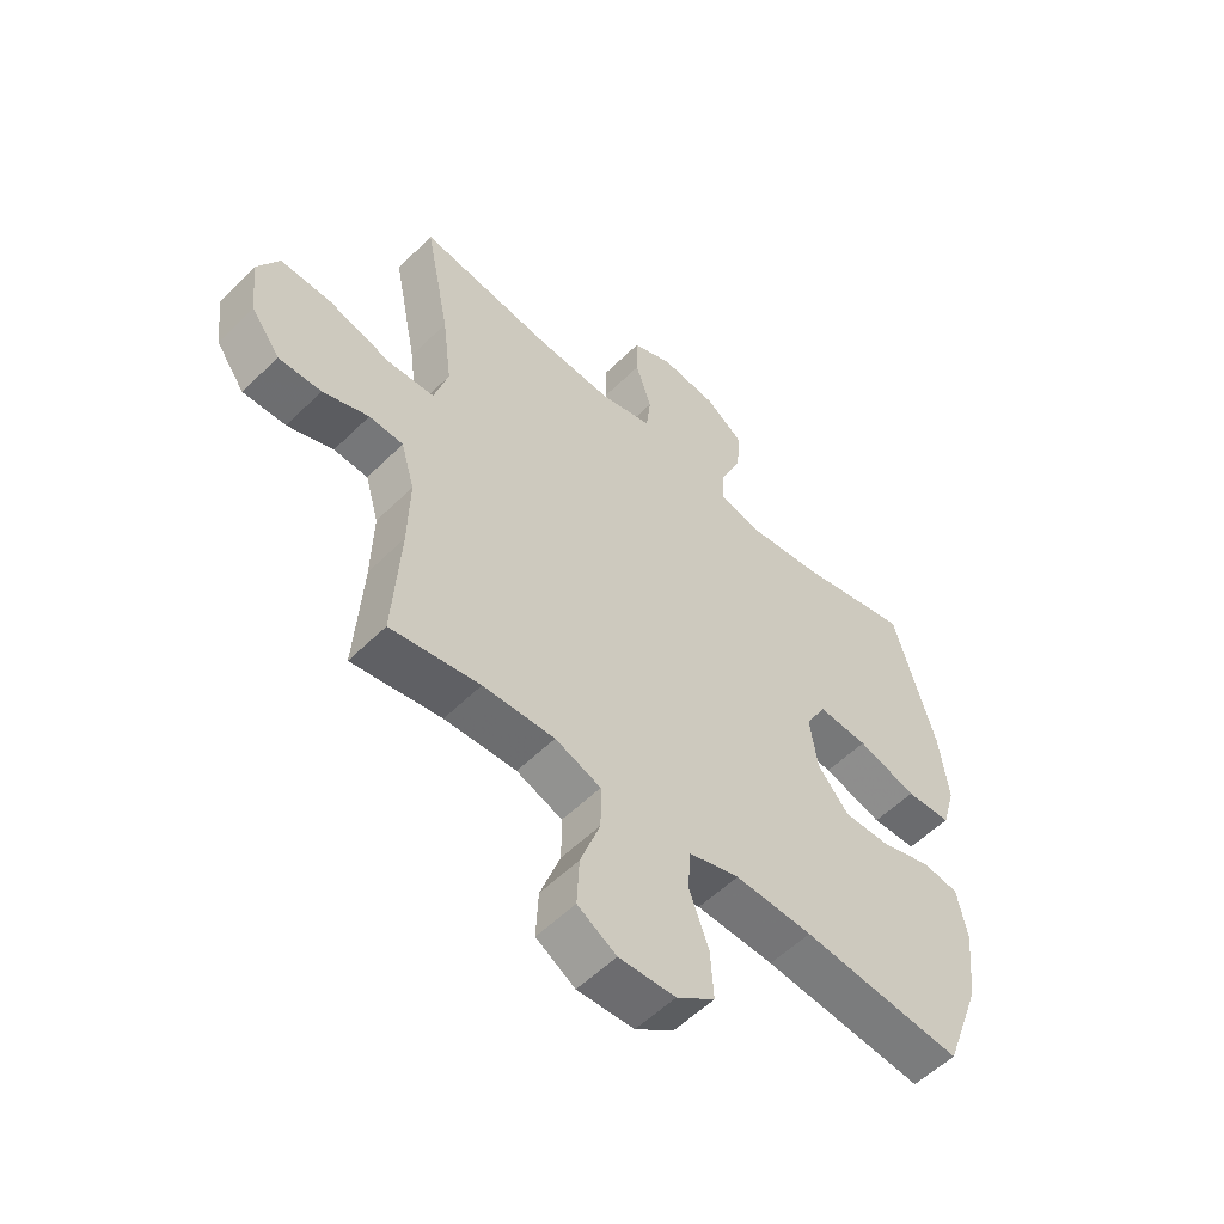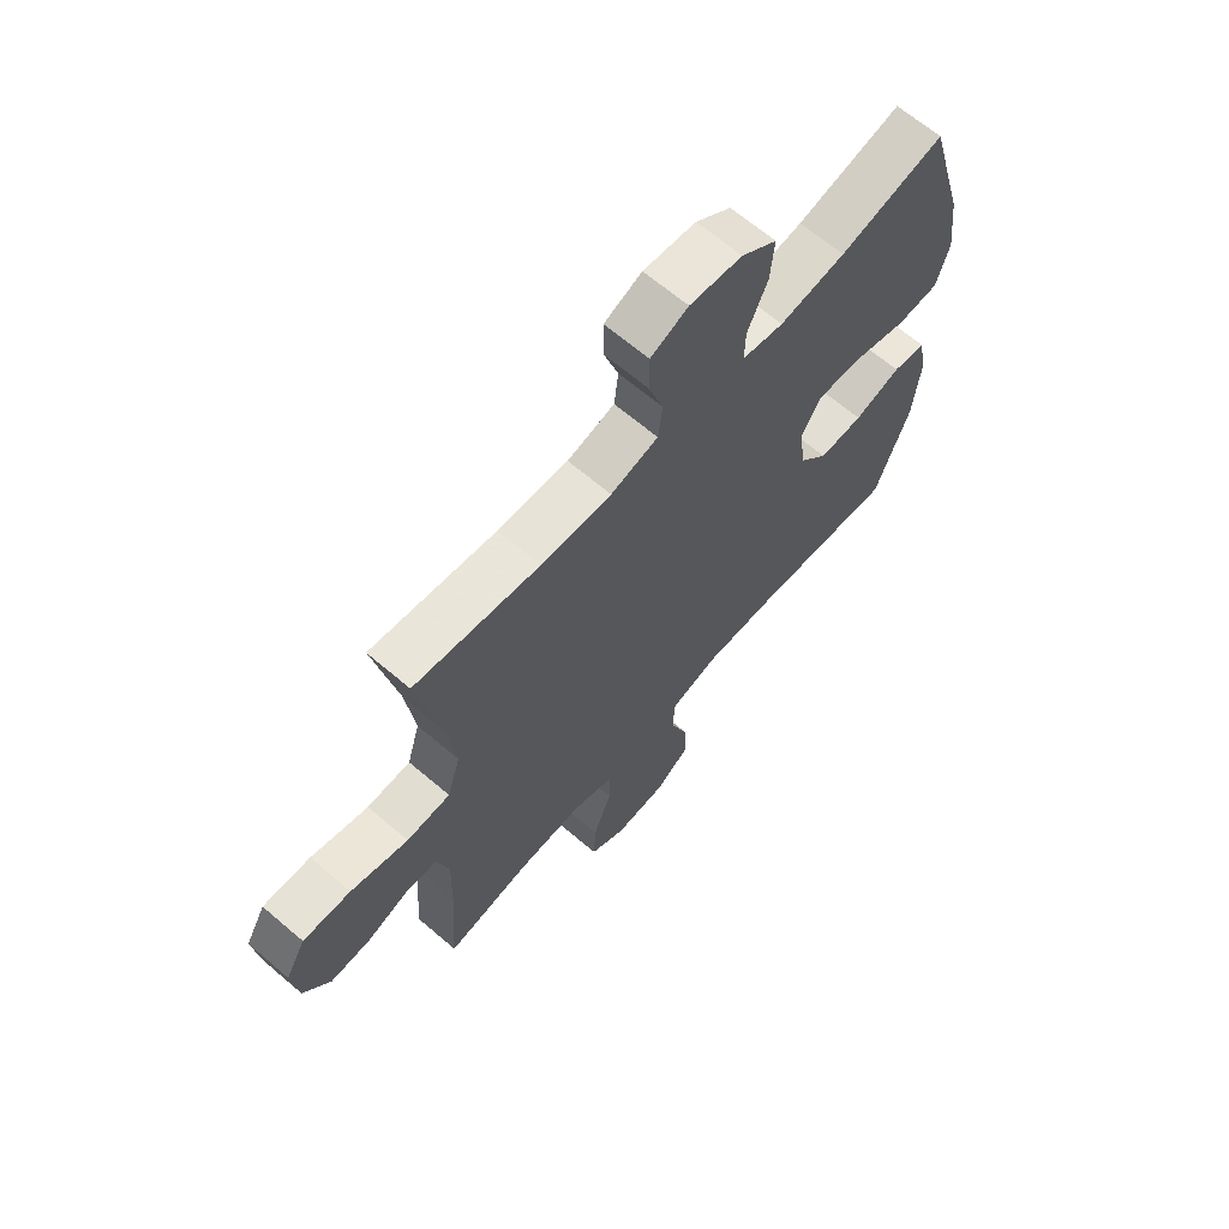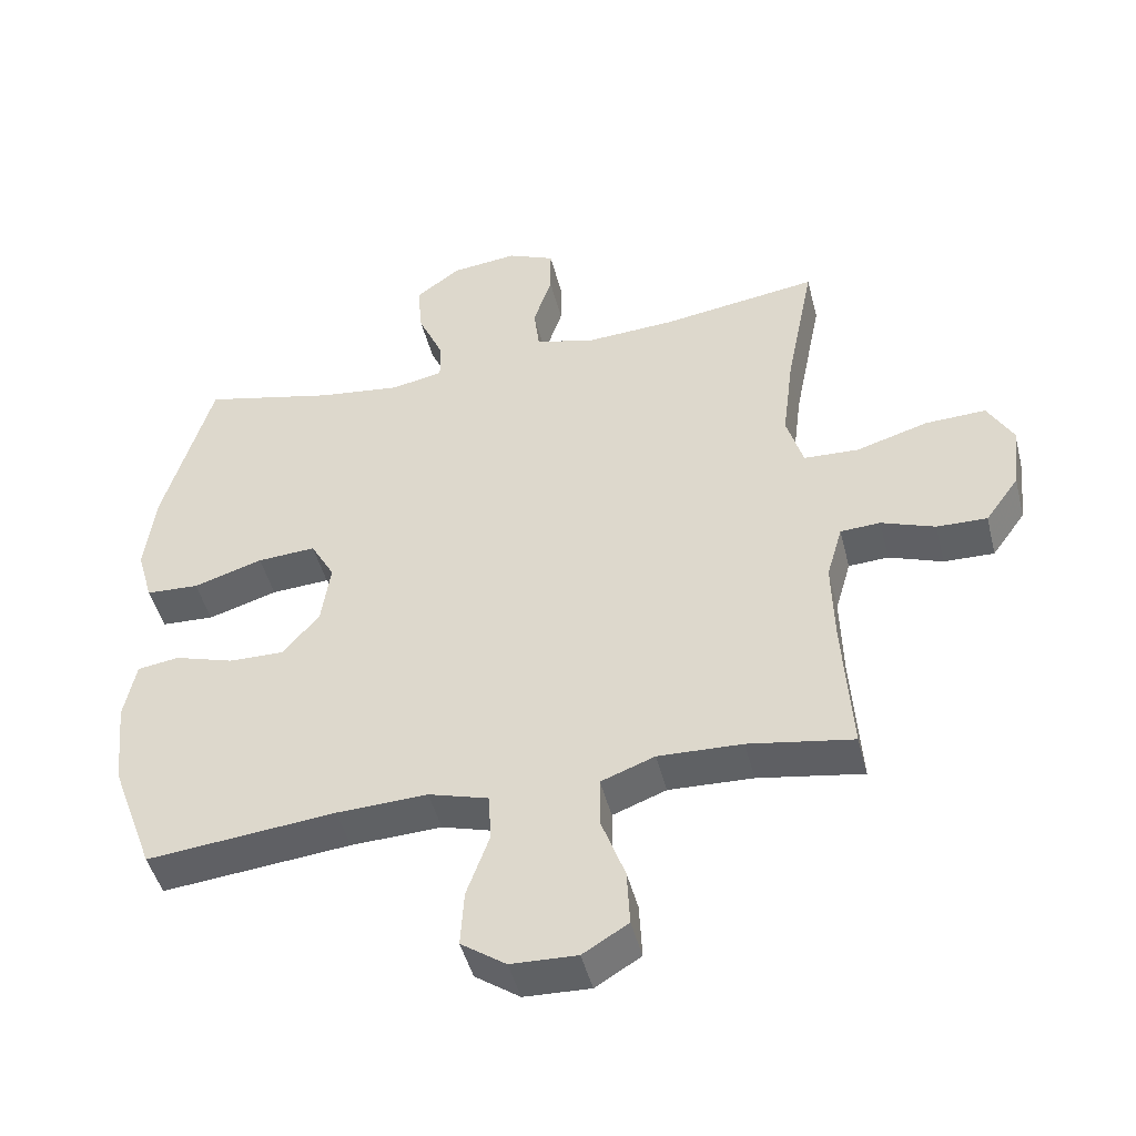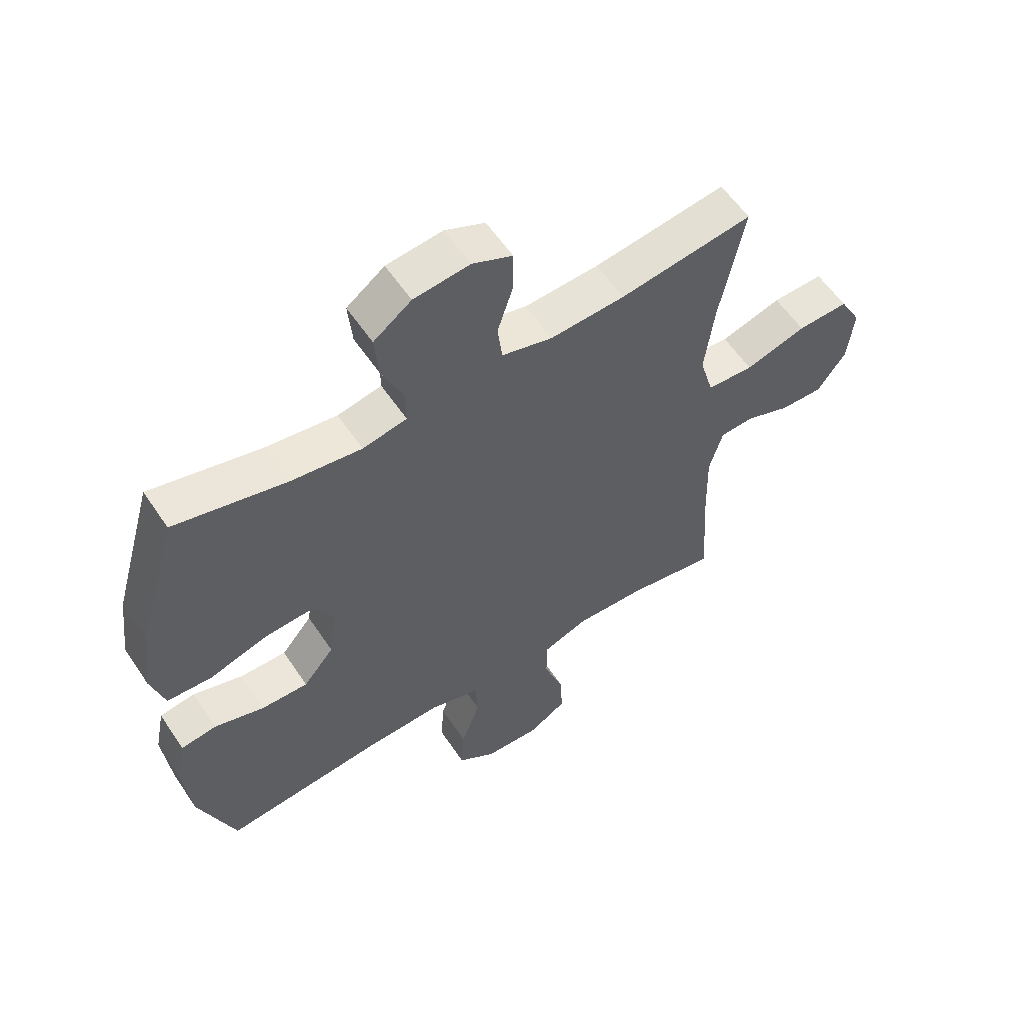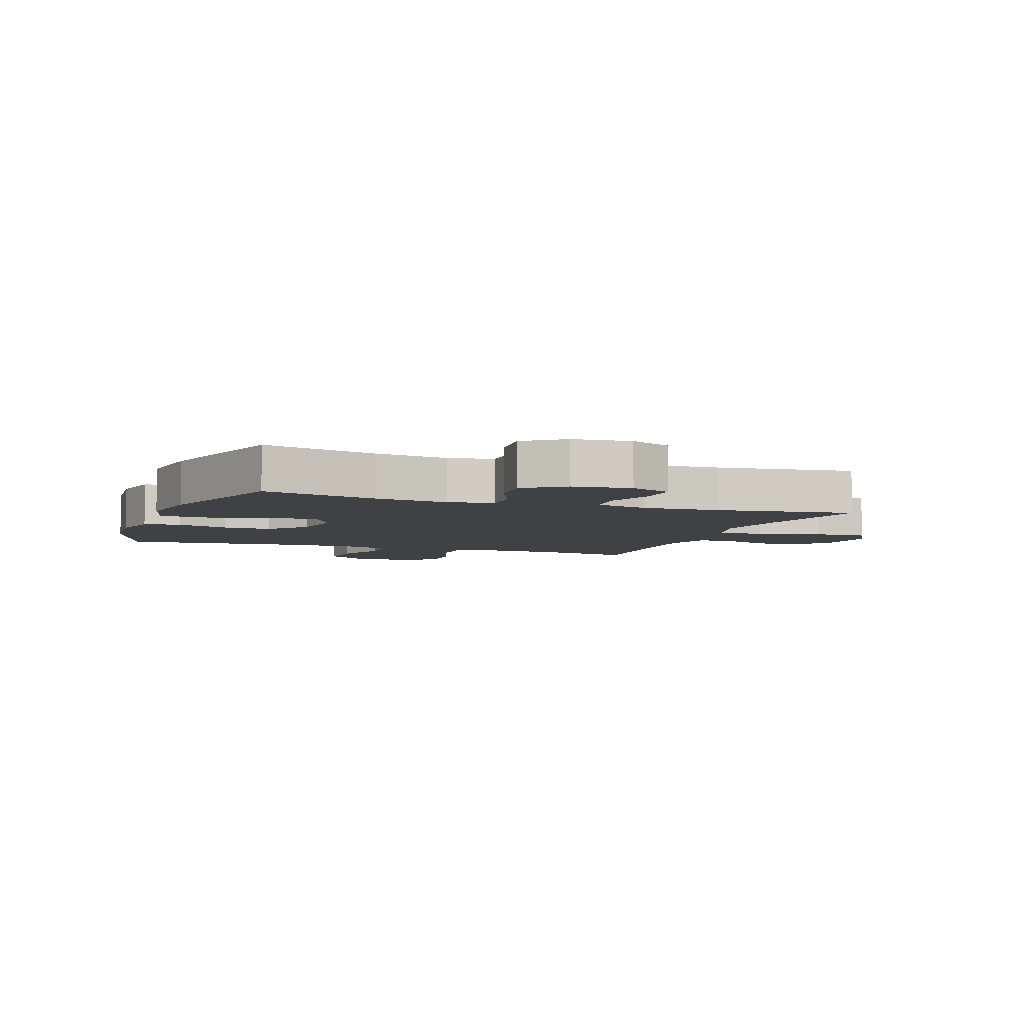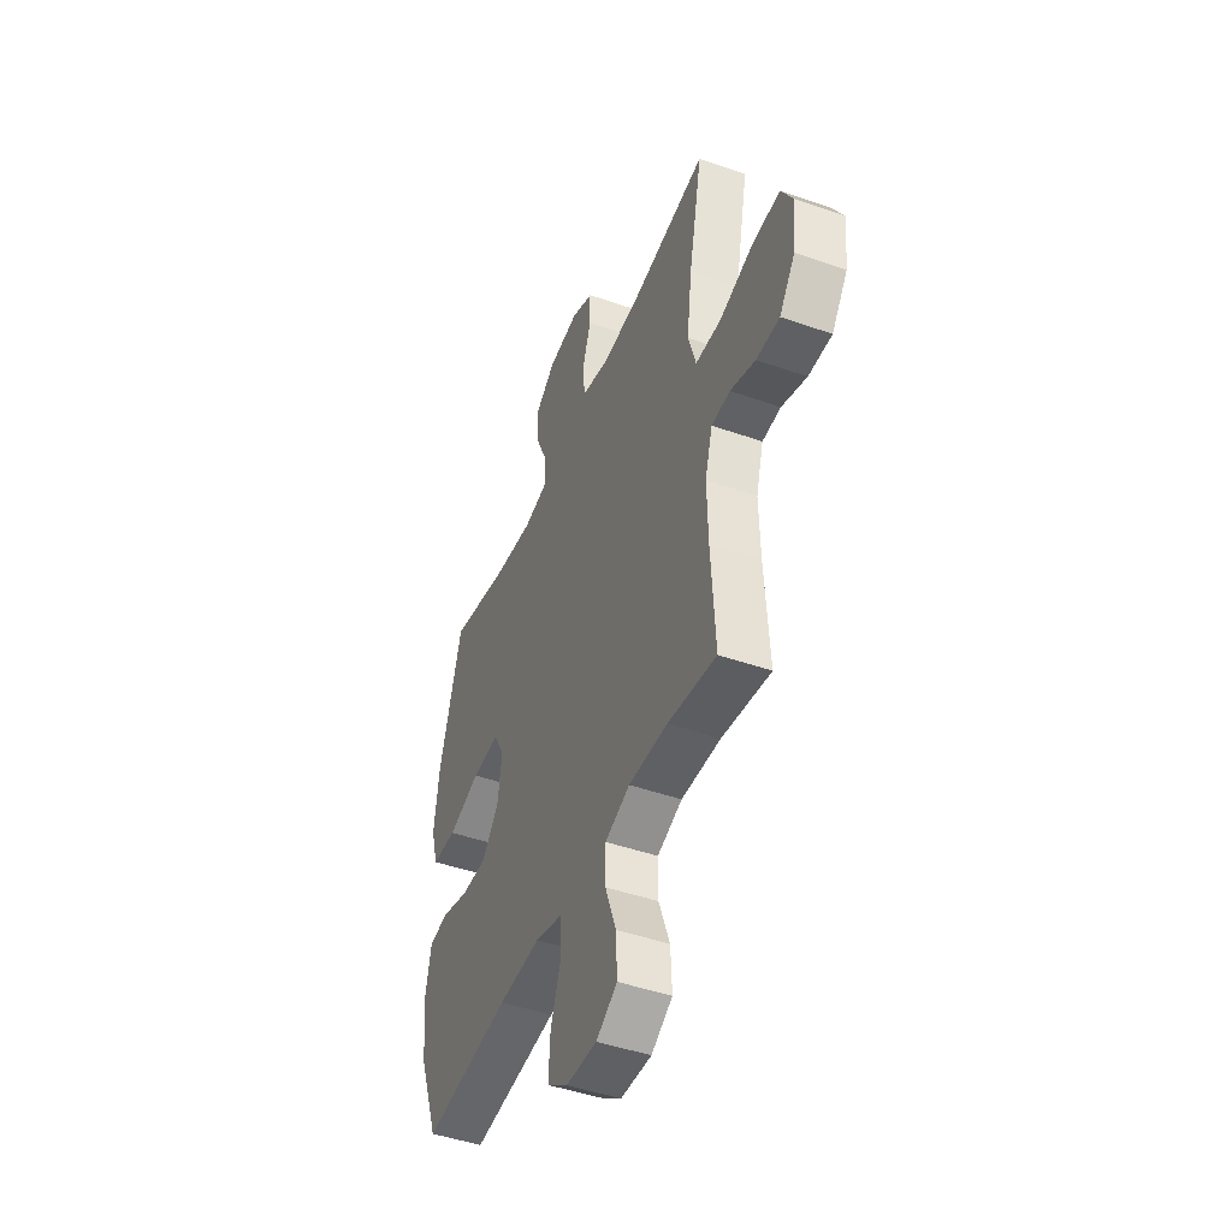
<metadata>
{"format":"obj","ext":"obj","renderer":"f3d","projection":"perspective","resolution":1024,"background":"white","views":[{"elev":-55.3,"azim":136.0,"up":"+Z"},{"elev":65.9,"azim":130.6,"up":"+Z"},{"elev":-46.8,"azim":14.1,"up":"+Z"},{"elev":57.8,"azim":-33.5,"up":"+Z"},{"elev":-5.4,"azim":-20.3,"up":"+Y"},{"elev":-46.3,"azim":68.2,"up":"+Z"}]}
</metadata>
<code>
v 0.5 0.07 -0.5
v 0.348 0.07 -0.474
v 0.226 0.07 -0.469
v 0.148 0.07 -0.498
v 0.148 0.07 -0.572
v 0.182 0.07 -0.666
v 0.186 0.07 -0.748
v 0.12 0.07 -0.788
v 0.024 0.07 -0.784
v -0.041 0.07 -0.738
v -0.036 0.07 -0.656
v -0.003 0.07 -0.564
v -0.007 0.07 -0.494
v -0.094 0.07 -0.468
v -0.226 0.07 -0.473
v -0.5 0.07 -0.5
v -0.563 0.07 -0.329
v -0.576 0.07 -0.201
v -0.559 0.07 -0.115
v -0.498 0.07 -0.106
v -0.412 0.07 -0.133
v -0.331 0.07 -0.135
v -0.278 0.07 -0.071
v -0.265 0.07 0.02
v -0.3 0.07 0.083
v -0.385 0.07 0.078
v -0.486 0.07 0.047
v -0.563 0.07 0.051
v -0.586 0.07 0.131
v -0.571 0.07 0.253
v -0.5 0.07 0.5
v -0.308 0.07 0.454
v -0.187 0.07 0.438
v -0.111 0.07 0.453
v -0.112 0.07 0.512
v -0.149 0.07 0.596
v -0.156 0.07 0.674
v -0.091 0.07 0.722
v 0.005 0.07 0.733
v 0.074 0.07 0.703
v 0.074 0.07 0.632
v 0.047 0.07 0.549
v 0.055 0.07 0.483
v 0.142 0.07 0.46
v 0.271 0.07 0.467
v 0.5 0.07 0.5
v 0.458 0.07 0.288
v 0.442 0.07 0.161
v 0.466 0.07 0.079
v 0.546 0.07 0.075
v 0.651 0.07 0.106
v 0.739 0.07 0.109
v 0.776 0.07 0.043
v 0.765 0.07 -0.054
v 0.716 0.07 -0.122
v 0.643 0.07 -0.12
v 0.565 0.07 -0.091
v 0.507 0.07 -0.094
v 0.484 0.07 -0.174
v 0.487 0.07 -0.296
v 0.5 0 -0.5
v 0.348 0 -0.474
v 0.226 0 -0.469
v 0.148 0 -0.498
v 0.148 0 -0.572
v 0.182 0 -0.666
v 0.186 0 -0.748
v 0.12 0 -0.788
v 0.024 0 -0.784
v -0.041 0 -0.738
v -0.036 0 -0.656
v -0.003 0 -0.564
v -0.007 0 -0.494
v -0.094 0 -0.468
v -0.226 0 -0.473
v -0.5 0 -0.5
v -0.563 0 -0.329
v -0.576 0 -0.201
v -0.559 0 -0.115
v -0.498 0 -0.106
v -0.412 0 -0.133
v -0.331 0 -0.135
v -0.278 0 -0.071
v -0.265 0 0.02
v -0.3 0 0.083
v -0.385 0 0.078
v -0.486 0 0.047
v -0.563 0 0.051
v -0.586 0 0.131
v -0.571 0 0.253
v -0.5 0 0.5
v -0.308 0 0.454
v -0.187 0 0.438
v -0.111 0 0.453
v -0.112 0 0.512
v -0.149 0 0.596
v -0.156 0 0.674
v -0.091 0 0.722
v 0.005 0 0.733
v 0.074 0 0.703
v 0.074 0 0.632
v 0.047 0 0.549
v 0.055 0 0.483
v 0.142 0 0.46
v 0.271 0 0.467
v 0.5 0 0.5
v 0.458 0 0.288
v 0.442 0 0.161
v 0.466 0 0.079
v 0.546 0 0.075
v 0.651 0 0.106
v 0.739 0 0.109
v 0.776 0 0.043
v 0.765 0 -0.054
v 0.716 0 -0.122
v 0.643 0 -0.12
v 0.565 0 -0.091
v 0.507 0 -0.094
v 0.484 0 -0.174
v 0.487 0 -0.296
f 54 55 56 57
f 54 57 58
f 53 54 58
f 50 51 52 53
f 49 50 53 58
f 48 49 58 59
f 45 46 47
f 44 45 47 48
f 43 44 48 59
f 39 40 41 42
f 39 42 43
f 38 39 43
f 35 36 37 38
f 34 35 38 43
f 33 34 43 59
f 29 30 31 32
f 26 27 28 29
f 25 26 29 32
f 24 25 32 33
f 18 19 20 21
f 18 21 22
f 15 16 17 18
f 14 15 18 22
f 13 14 22 23
f 9 10 11 12
f 9 12 13
f 8 9 13
f 5 6 7 8
f 4 5 8 13
f 3 4 13 23
f 60 1 2
f 24 33 59 60
f 23 24 60
f 2 3 23 60
f 117 116 115 114
f 118 117 114
f 118 114 113
f 113 112 111 110
f 118 113 110 109
f 119 118 109 108
f 107 106 105
f 108 107 105 104
f 119 108 104 103
f 102 101 100 99
f 103 102 99
f 103 99 98
f 98 97 96 95
f 103 98 95 94
f 119 103 94 93
f 92 91 90 89
f 89 88 87 86
f 92 89 86 85
f 93 92 85 84
f 81 80 79 78
f 82 81 78
f 78 77 76 75
f 82 78 75 74
f 83 82 74 73
f 72 71 70 69
f 73 72 69
f 73 69 68
f 68 67 66 65
f 73 68 65 64
f 83 73 64 63
f 62 61 120
f 120 119 93 84
f 120 84 83
f 120 83 63 62
f 1 61 62 2
f 2 62 63 3
f 3 63 64 4
f 4 64 65 5
f 5 65 66 6
f 6 66 67 7
f 7 67 68 8
f 8 68 69 9
f 9 69 70 10
f 10 70 71 11
f 11 71 72 12
f 12 72 73 13
f 13 73 74 14
f 14 74 75 15
f 15 75 76 16
f 16 76 77 17
f 17 77 78 18
f 18 78 79 19
f 19 79 80 20
f 20 80 81 21
f 21 81 82 22
f 22 82 83 23
f 23 83 84 24
f 24 84 85 25
f 25 85 86 26
f 26 86 87 27
f 27 87 88 28
f 28 88 89 29
f 29 89 90 30
f 30 90 91 31
f 31 91 92 32
f 32 92 93 33
f 33 93 94 34
f 34 94 95 35
f 35 95 96 36
f 36 96 97 37
f 37 97 98 38
f 38 98 99 39
f 39 99 100 40
f 40 100 101 41
f 41 101 102 42
f 42 102 103 43
f 43 103 104 44
f 44 104 105 45
f 45 105 106 46
f 46 106 107 47
f 47 107 108 48
f 48 108 109 49
f 49 109 110 50
f 50 110 111 51
f 51 111 112 52
f 52 112 113 53
f 53 113 114 54
f 54 114 115 55
f 55 115 116 56
f 56 116 117 57
f 57 117 118 58
f 58 118 119 59
f 59 119 120 60
f 60 120 61 1

</code>
